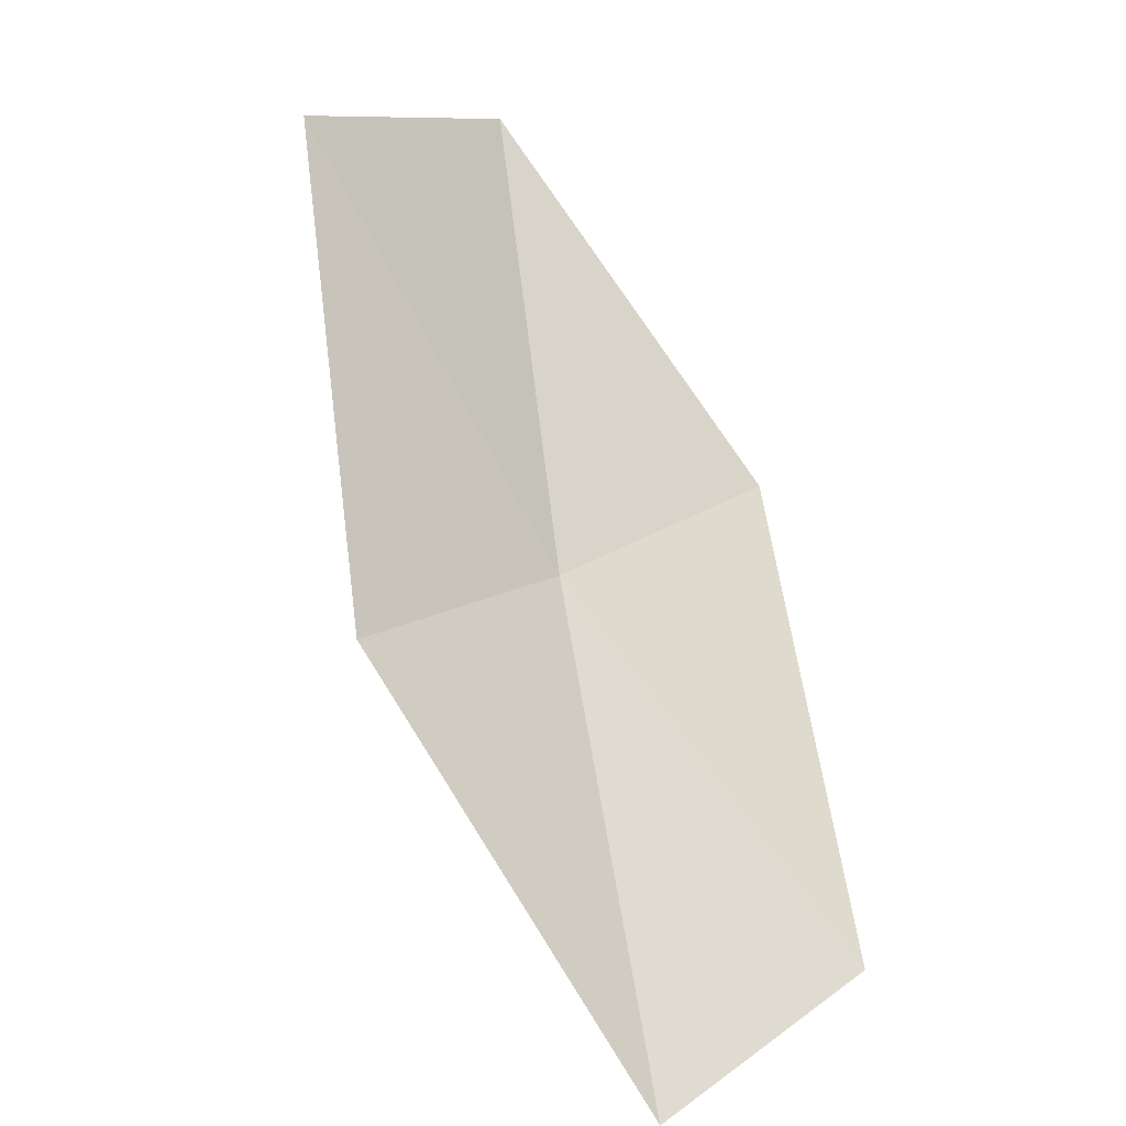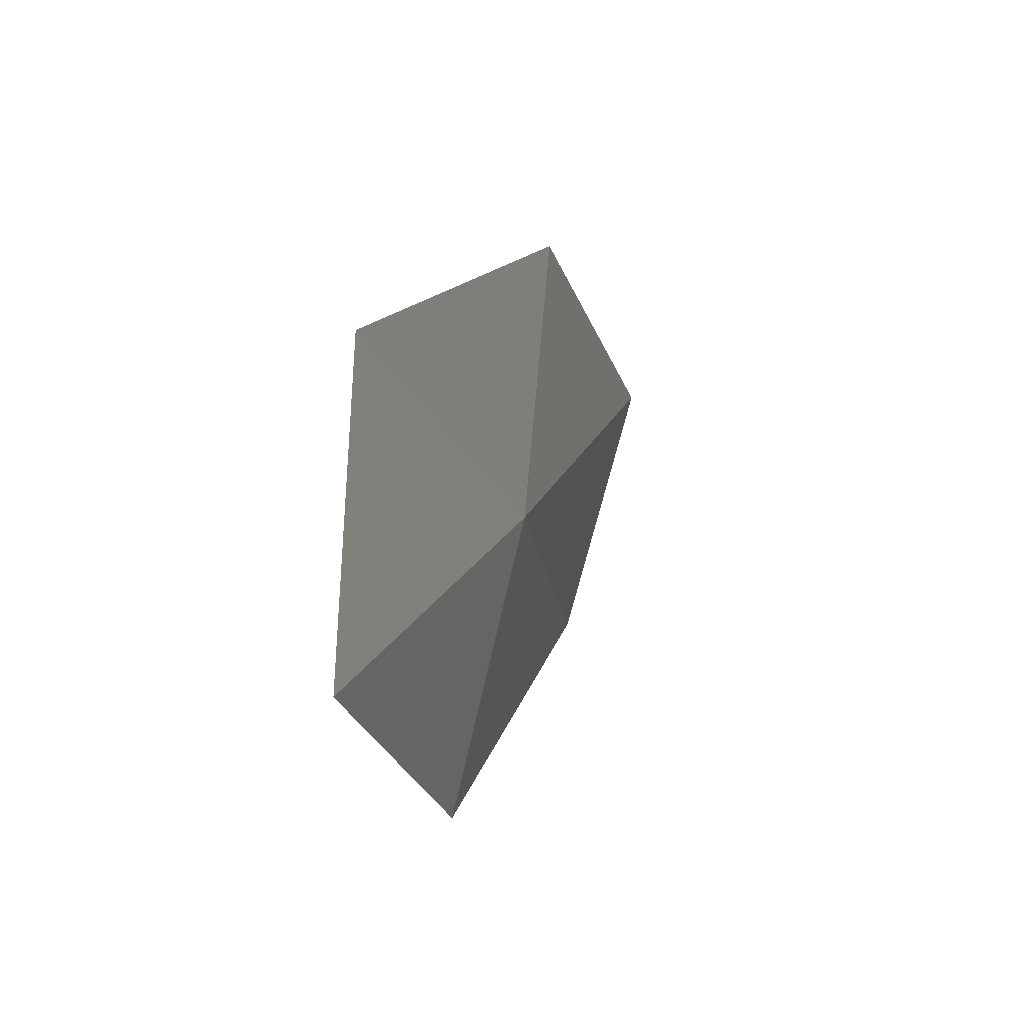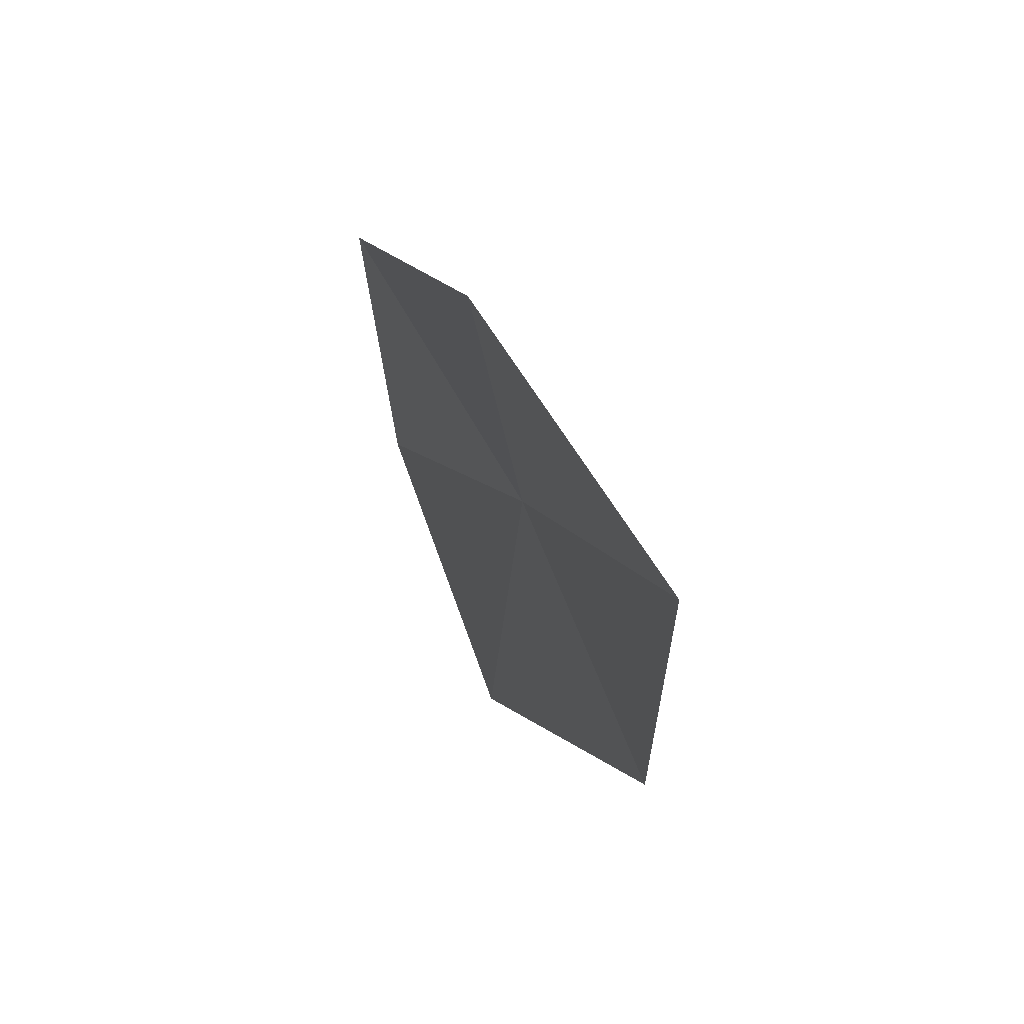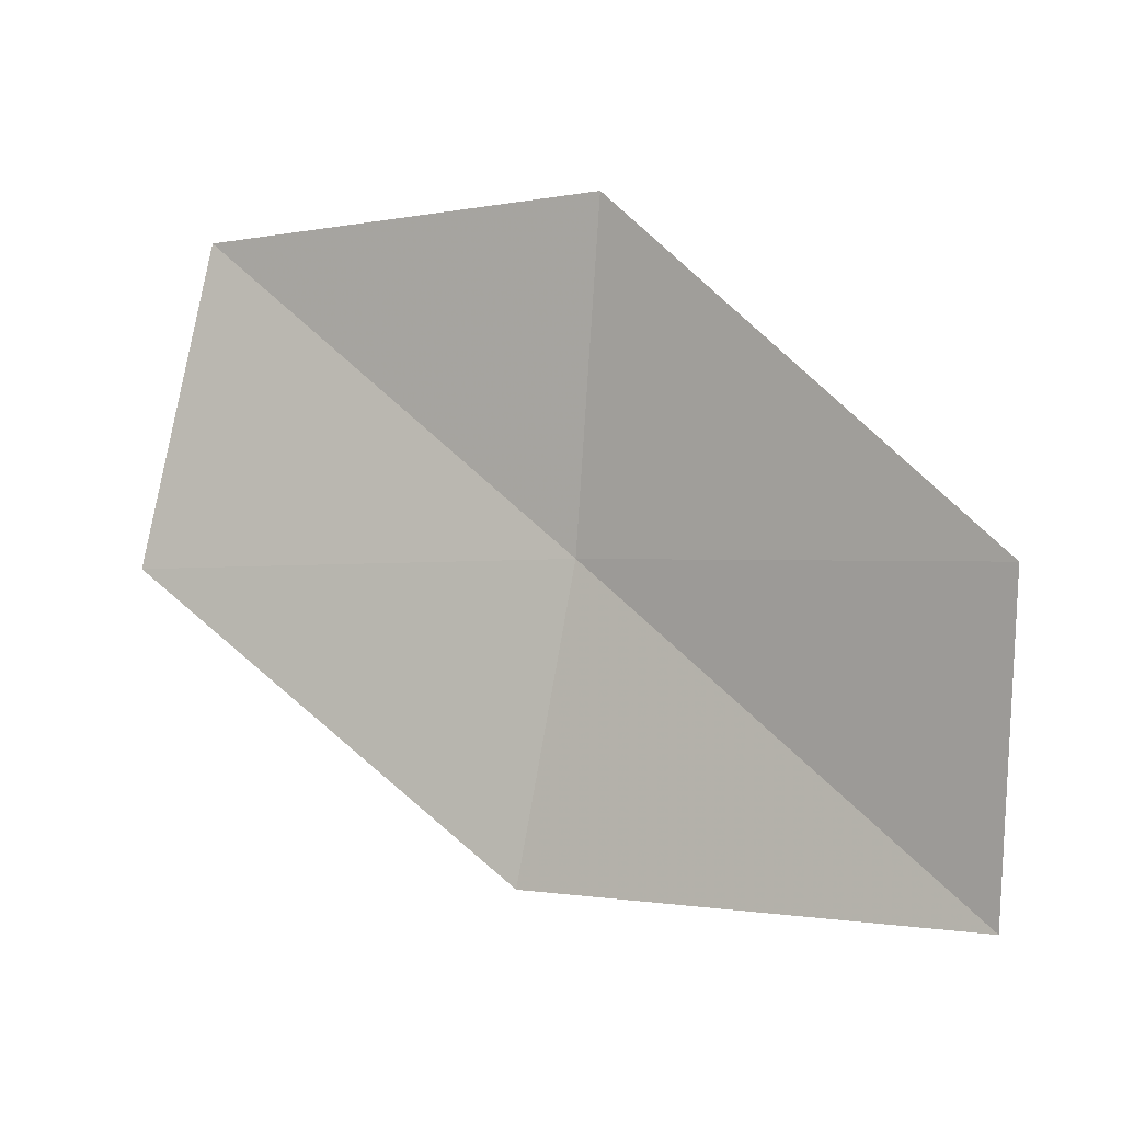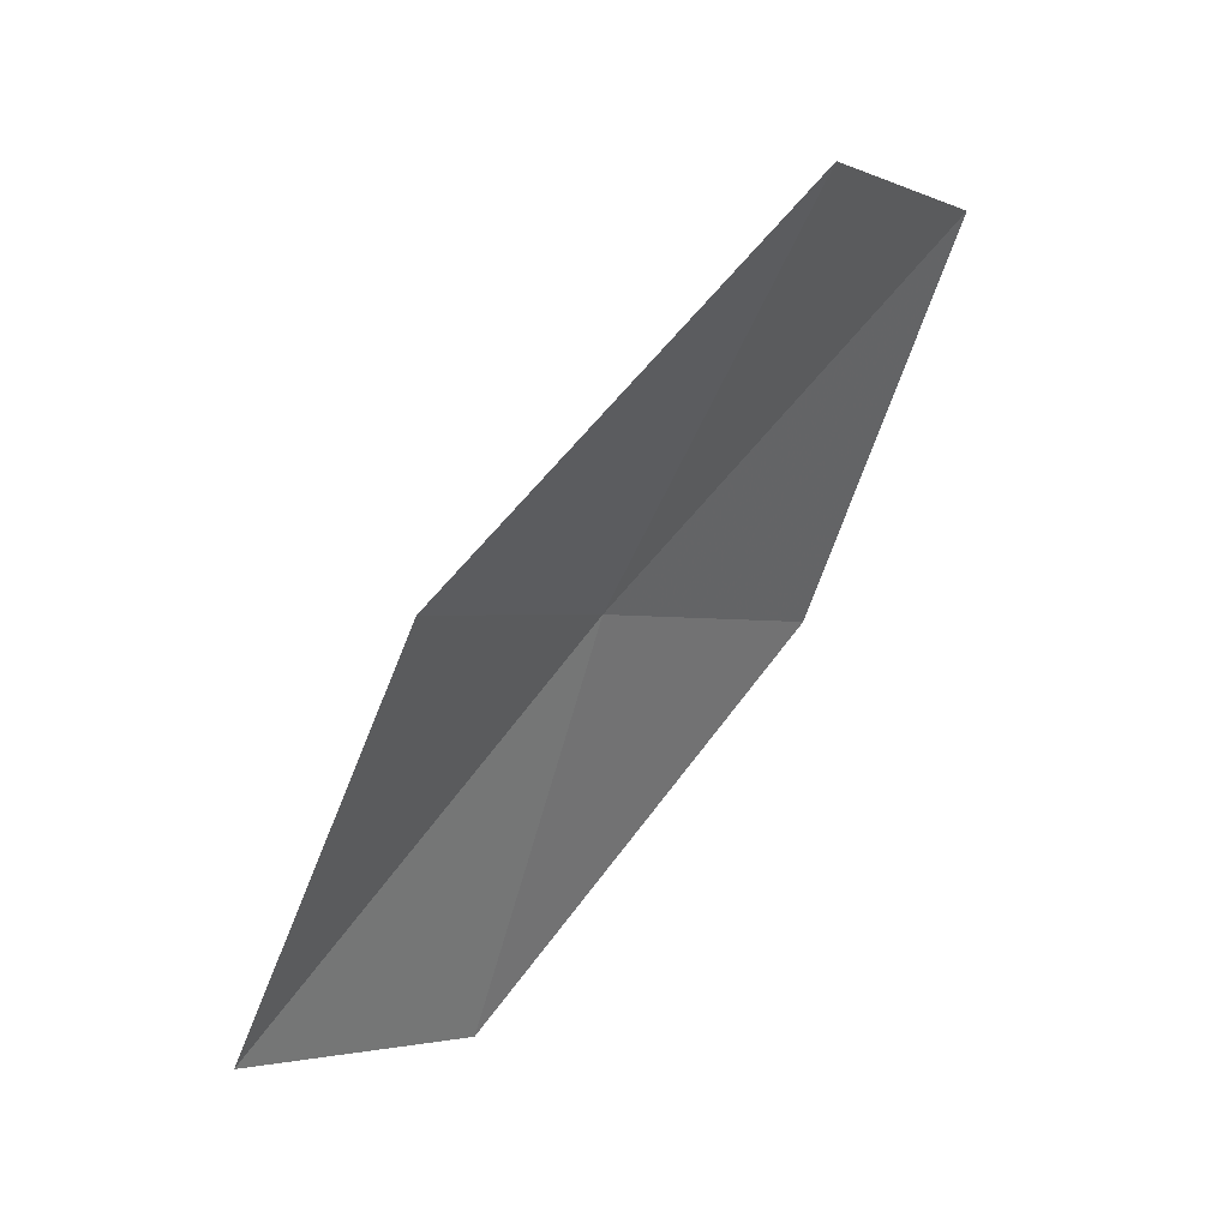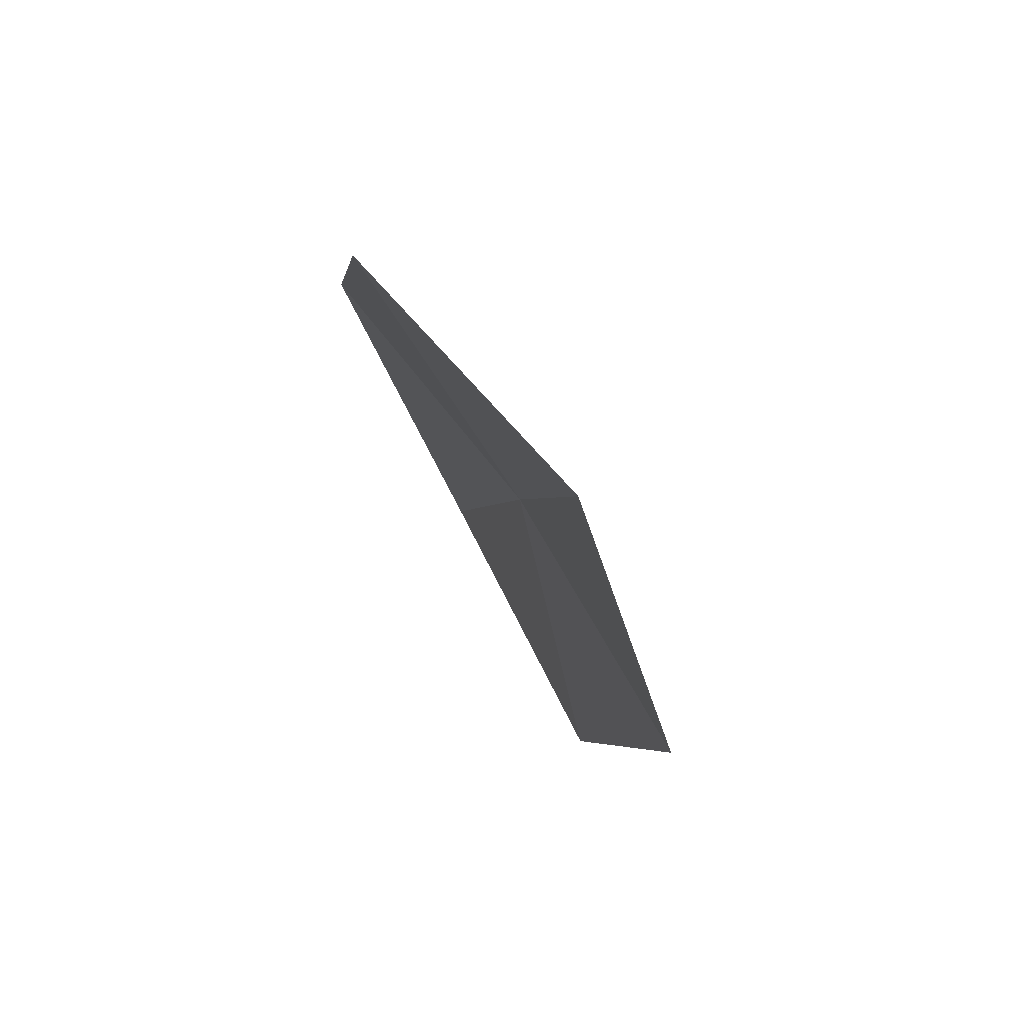
<metadata>
{"format":"obj","ext":"obj","renderer":"f3d","projection":"perspective","resolution":1024,"background":"white","views":[{"elev":-71.2,"azim":-128.3,"up":"+Z"},{"elev":51.4,"azim":-10.3,"up":"+Y"},{"elev":-40.7,"azim":17.8,"up":"+Z"},{"elev":-31.3,"azim":-45.5,"up":"+Z"},{"elev":34.2,"azim":-162.4,"up":"+Y"},{"elev":-48.1,"azim":30.9,"up":"+Z"}]}
</metadata>
<code>
v 14.69 97.05 13.26
v 14.3 96.57 14.09
v 14.96 95.75 12.82
v 15.36 96.2 12.06
v 13.94 97.88 14.43
v 14.93 97.51 12.46
v 14.15 98.38 13.56
f 1 2 3
f 1 3 4
f 1 5 2
f 1 4 6
f 1 7 5
f 1 6 7

</code>
